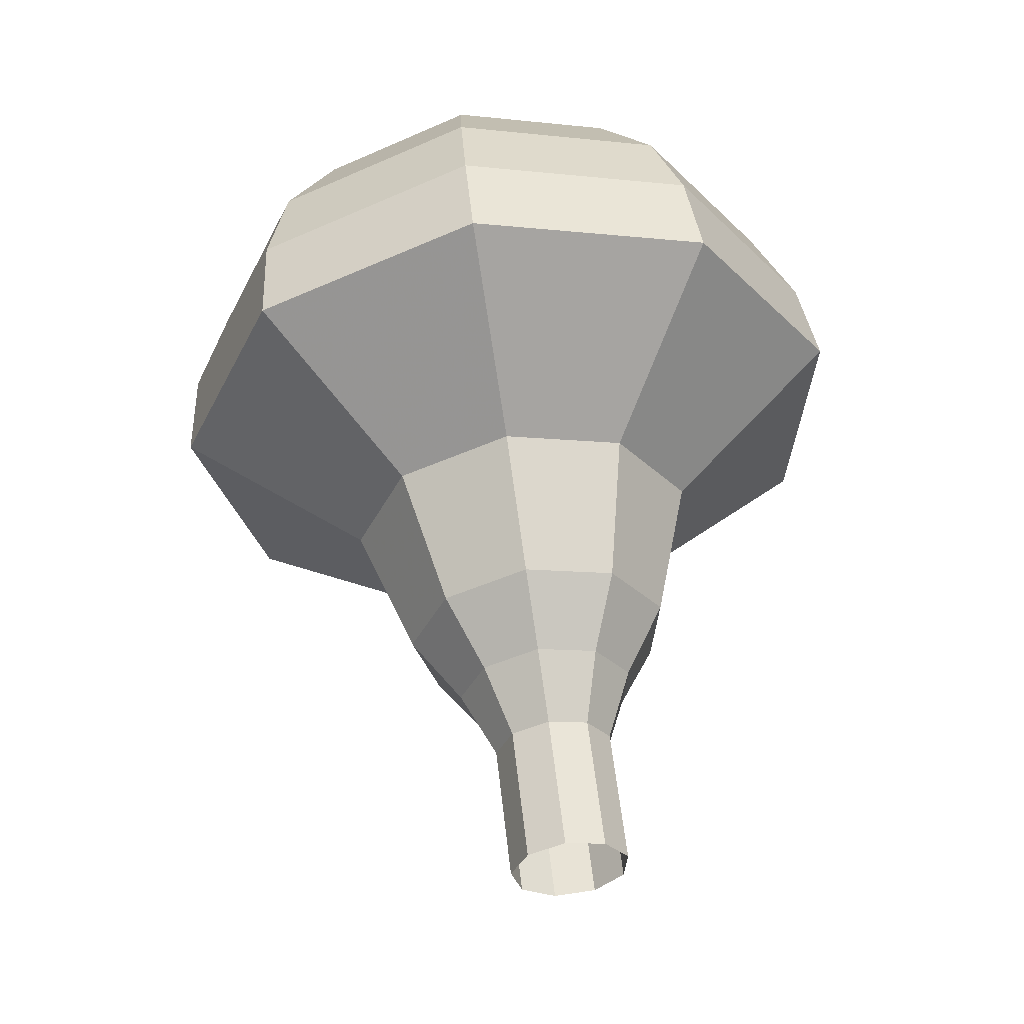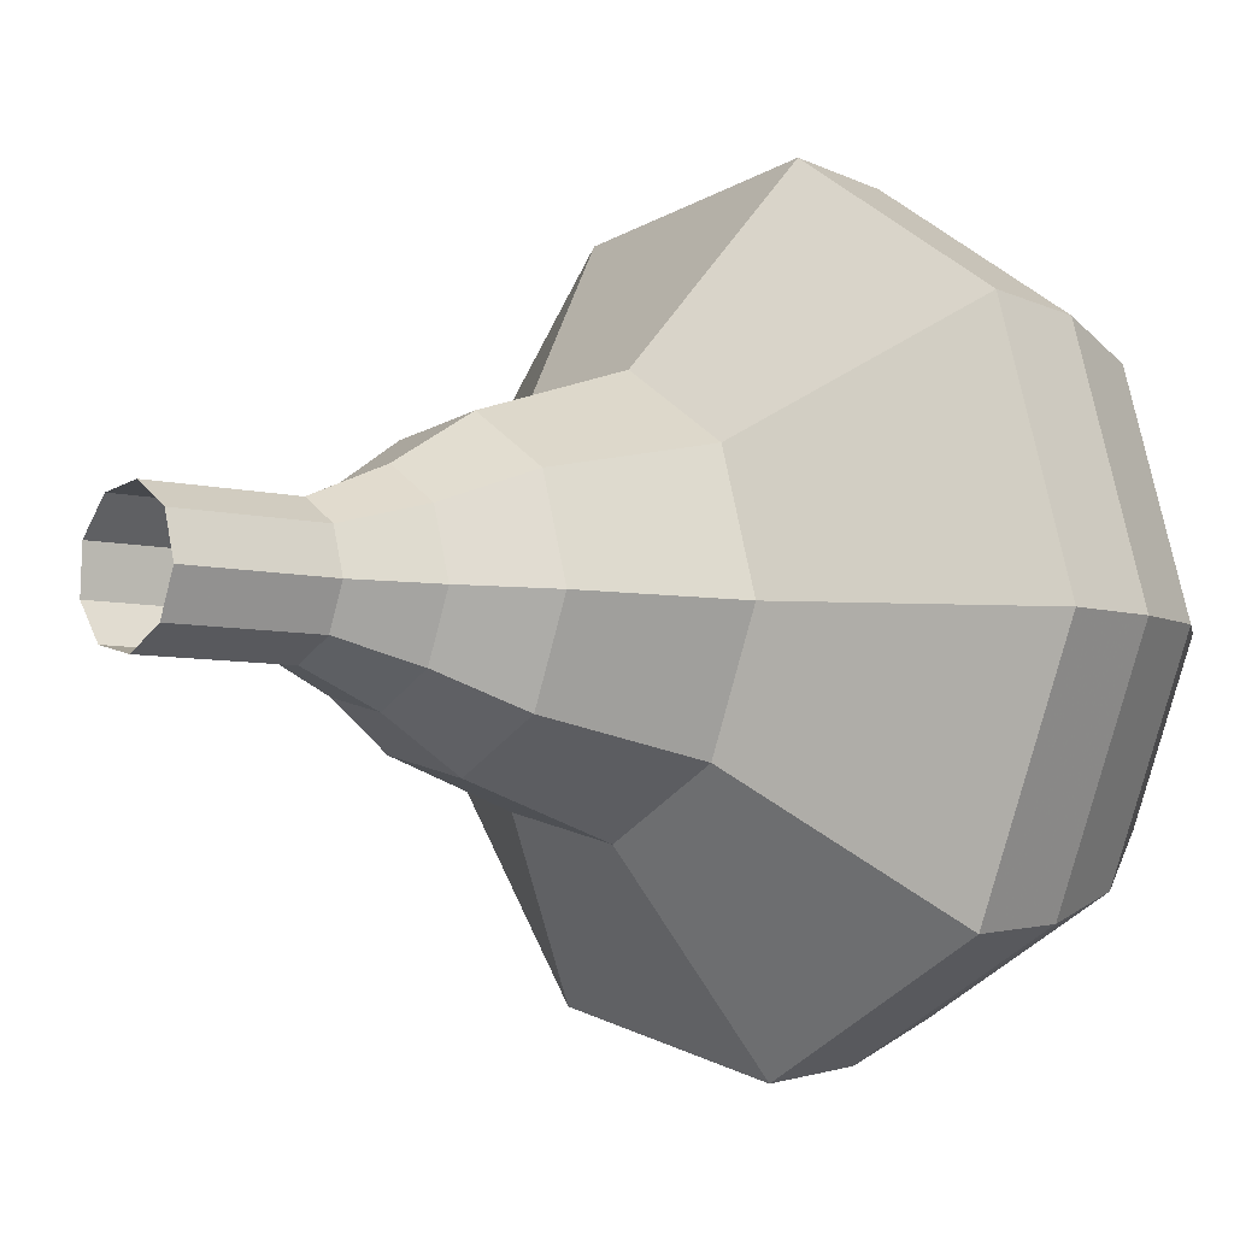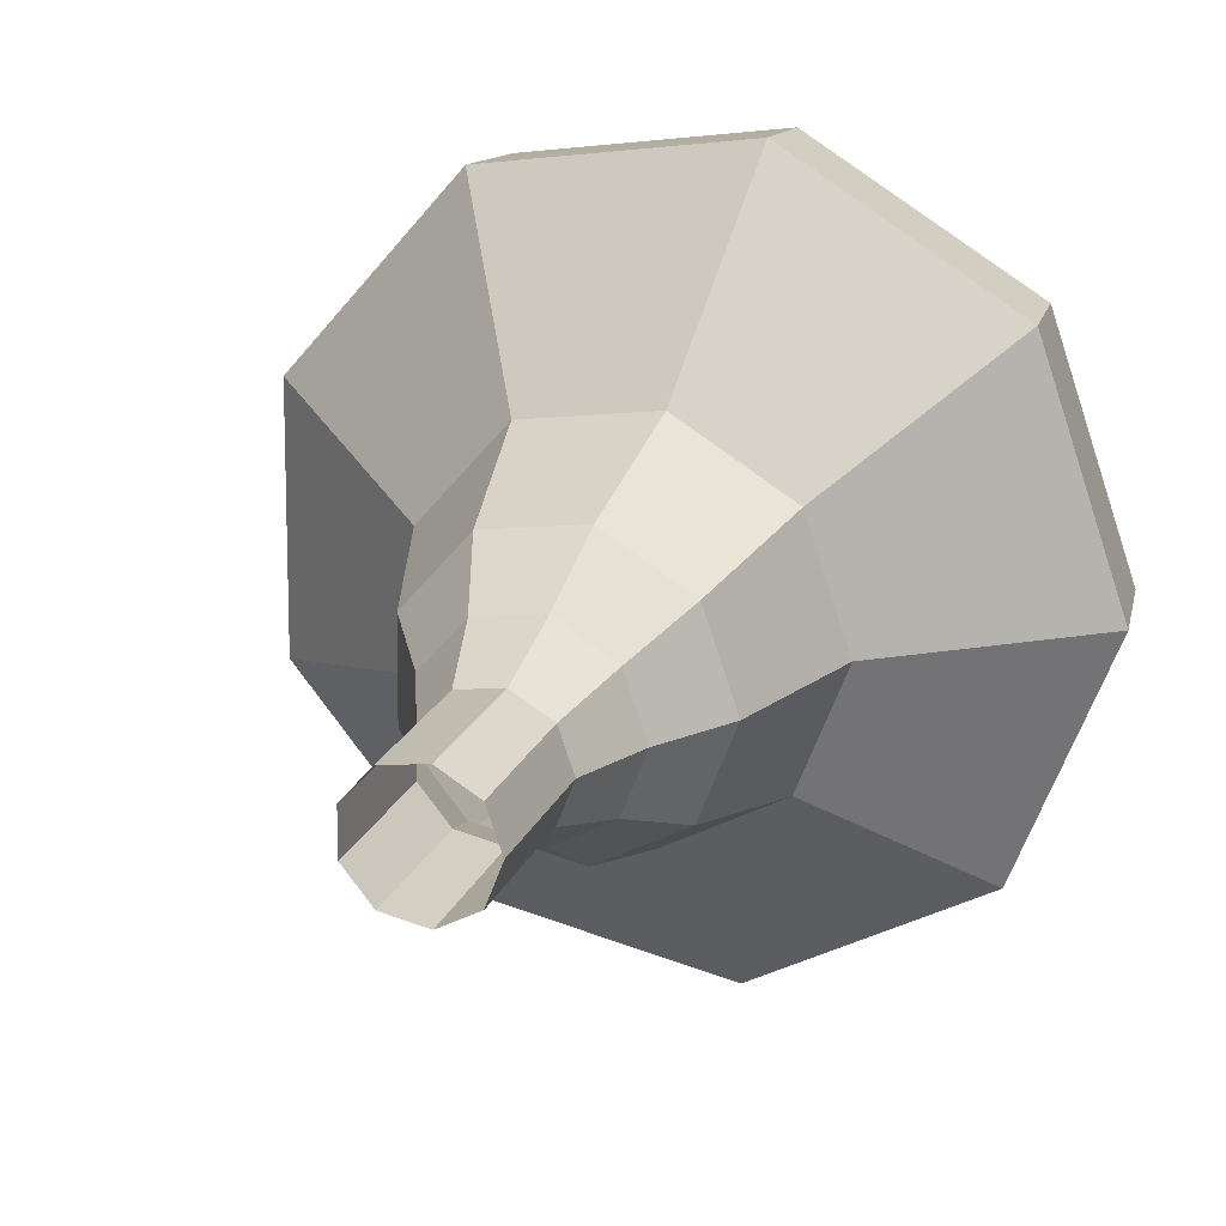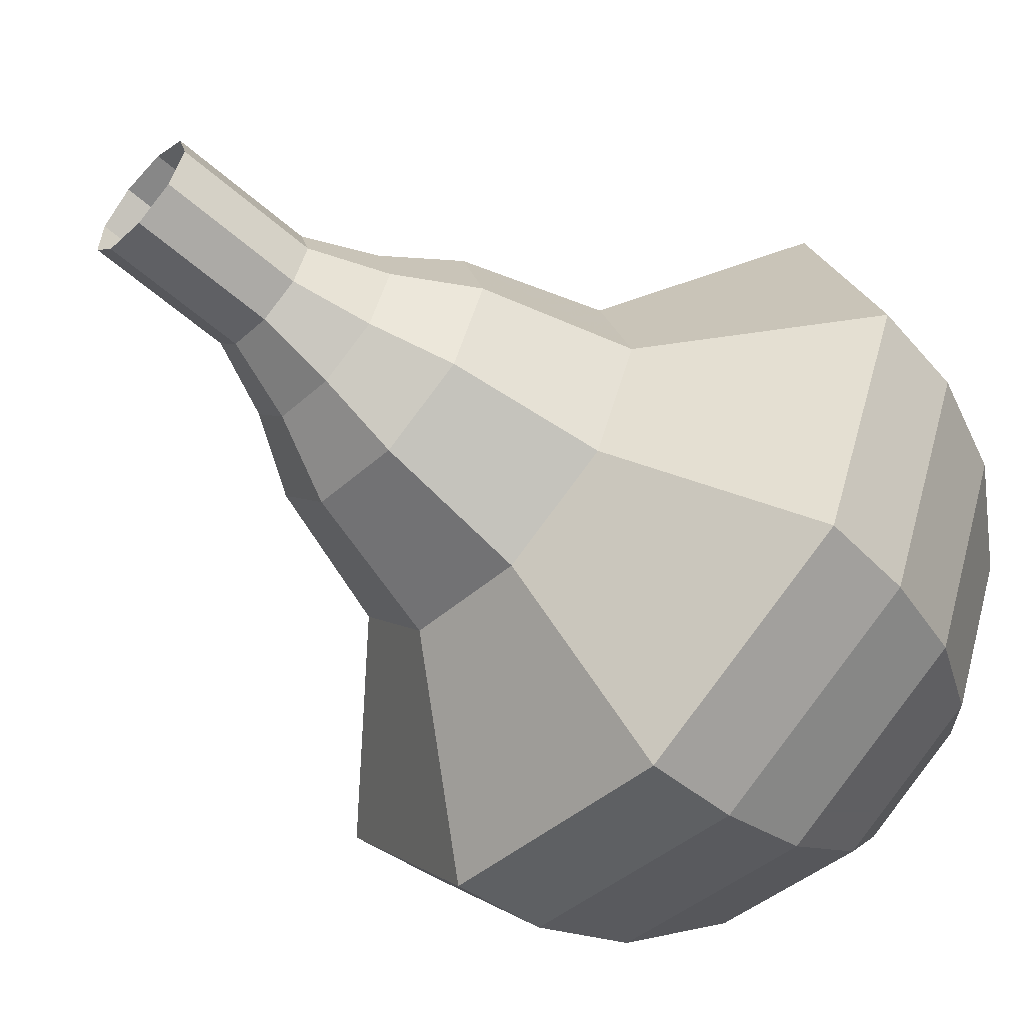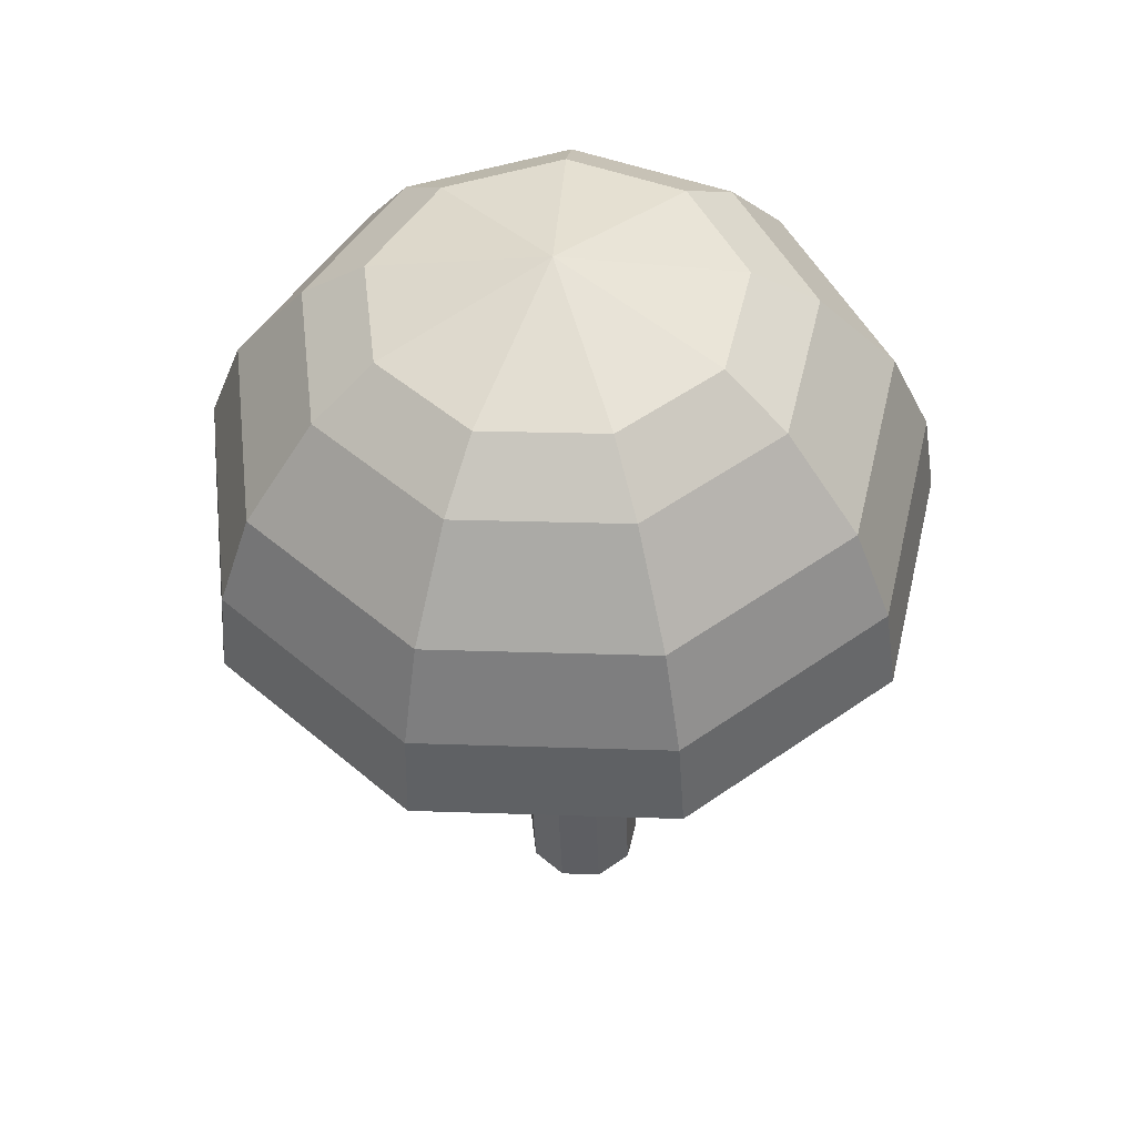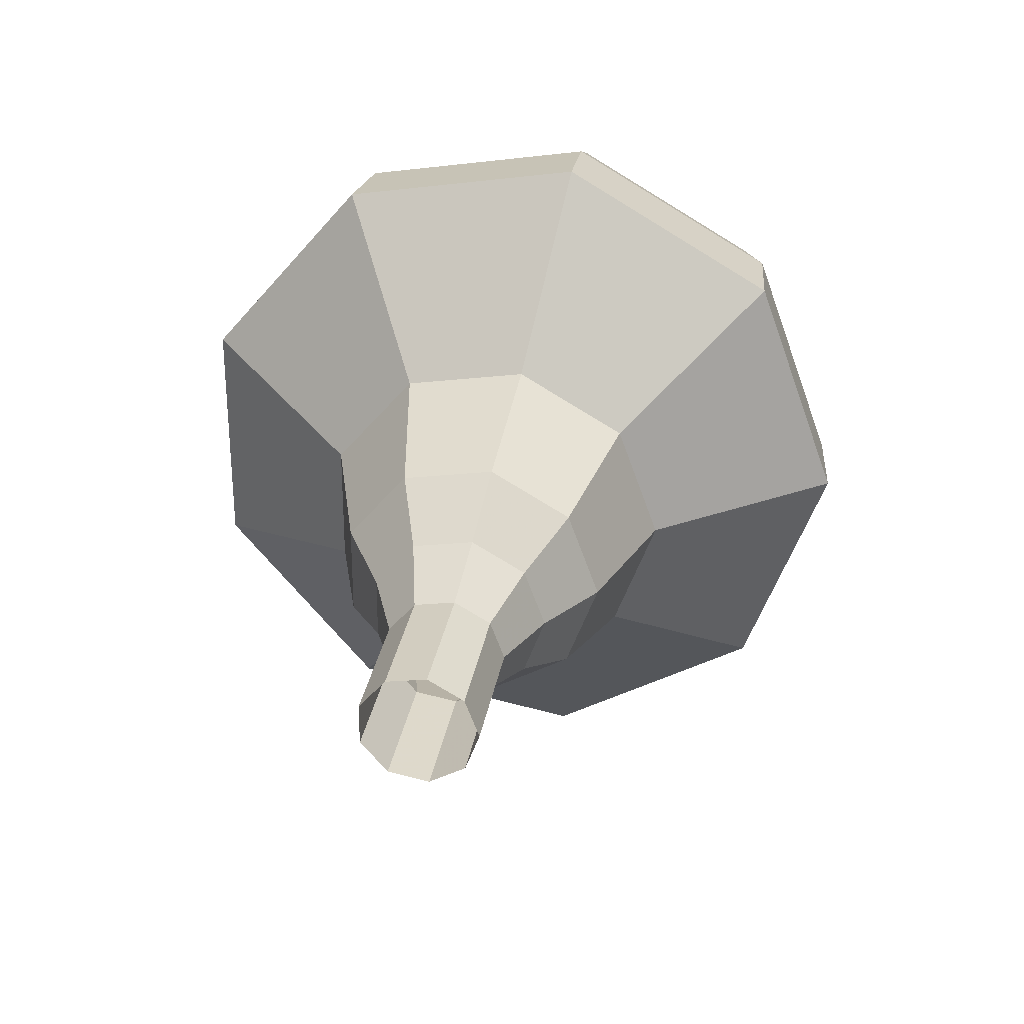
<metadata>
{"format":"obj","ext":"obj","renderer":"f3d","projection":"perspective","resolution":1024,"background":"white","views":[{"elev":-21.1,"azim":54.9,"up":"+Y"},{"elev":-1.8,"azim":64.5,"up":"+Z"},{"elev":23.4,"azim":33.7,"up":"+Z"},{"elev":-52.9,"azim":62.2,"up":"+Z"},{"elev":65.9,"azim":72.7,"up":"+Y"},{"elev":-48.6,"azim":120.6,"up":"+Y"}]}
</metadata>
<code>
g tube1
v 157.1 133.3 181.5
v 156.8 133.2 180.7
v 156.1 133 180.3
v 155.3 132.8 180.4
v 154.8 132.6 181.1
v 154.8 132.7 181.9
v 155.3 132.9 182.6
v 156.1 133.1 182.7
v 156.8 133.2 182.3
v 157.1 133.3 181.5
v 156.7 134.7 181.4
v 156.5 134.6 180.6
v 155.8 134.3 180.2
v 154.9 134.1 180.4
v 154.4 134 181
v 154.4 134.1 181.9
v 154.9 134.2 182.5
v 155.7 134.5 182.7
v 156.5 134.6 182.2
v 156.7 134.7 181.4
v 156.4 136 181.4
v 156.1 135.9 180.6
v 155.4 135.7 180.1
v 154.6 135.5 180.3
v 154 135.4 180.9
v 154 135.4 181.8
v 154.6 135.6 182.5
v 155.4 135.8 182.6
v 156.1 136 182.2
v 156.4 136 181.4
v 156.6 137.6 181.3
v 156.2 137.4 180.1
v 155.2 137.1 179.5
v 153.9 136.8 179.7
v 153.1 136.6 180.7
v 153.1 136.7 182
v 153.9 136.9 182.9
v 155.1 137.3 183.2
v 156.2 137.5 182.5
v 156.6 137.6 181.3
v 157.2 139.2 181.3
v 156.6 139 179.4
v 155 138.5 178.5
v 153.1 138 178.8
v 151.9 137.8 180.3
v 151.9 137.9 182.2
v 153.1 138.2 183.7
v 154.9 138.7 184
v 156.5 139.1 183.1
v 157.2 139.2 181.3
v 157.4 142.2 181.1
v 156.5 141.9 178.7
v 154.4 141.2 177.4
v 151.9 140.6 177.9
v 150.3 140.3 179.8
v 150.3 140.4 182.4
v 151.9 140.9 184.4
v 154.3 141.6 184.8
v 156.5 142.1 183.5
v 157.4 142.2 181.1
v 160.3 145.9 181
v 158.6 145.3 176.2
v 154.3 144 173.6
v 149.4 142.8 174.5
v 146.2 142.1 178.4
v 146.2 142.3 183.6
v 149.3 143.3 187.5
v 154.2 144.6 188.4
v 158.5 145.7 185.8
v 160.3 145.9 181
v 159.5 147.7 180.9
v 158 147 176.3
v 153.8 145.8 173.8
v 149.1 144.6 174.6
v 146 144 178.4
v 145.9 144.2 183.4
v 148.9 145.2 187.2
v 153.7 146.4 188.1
v 157.9 147.4 185.6
v 159.5 147.7 180.9
v 158.3 149.3 180.8
v 156.9 148.7 176.7
v 153.2 147.6 174.4
v 149 146.6 175.2
v 146.2 146 178.6
v 146.1 146.2 183.1
v 148.8 147 186.5
v 153.1 148.2 187.2
v 156.8 149.1 185
v 158.3 149.3 180.8
v 156.4 150.7 180.8
v 155.3 150.3 177.6
v 152.5 149.4 175.9
v 149.2 148.6 176.5
v 147.1 148.2 179.1
v 147 148.3 182.4
v 149.1 149 185
v 152.3 149.9 185.6
v 155.2 150.5 183.9
v 156.4 150.7 180.8
v 154.8 151.3 180.7
v 154 150.9 178.4
v 152 150.3 177.1
v 149.6 149.7 177.6
v 148 149.4 179.5
v 148 149.5 182
v 149.5 150 183.9
v 151.9 150.7 184.3
v 154 151.1 183
v 154.8 151.3 180.7
v 151.1 151.2 180.7
v 151.1 151.2 180.7
v 151.1 151.2 180.7
v 151.1 151.2 180.7
v 151.1 151.2 180.7
v 151.1 151.2 180.7
v 151.1 151.2 180.7
v 151.1 151.2 180.7
v 151.1 151.2 180.7
v 151.1 151.2 180.7
f 1 2 12
f 12 11 1
f 2 3 13
f 13 12 2
f 3 4 14
f 14 13 3
f 4 5 15
f 15 14 4
f 5 6 16
f 16 15 5
f 6 7 17
f 17 16 6
f 7 8 18
f 18 17 7
f 8 9 19
f 19 18 8
f 9 10 20
f 20 19 9
f 11 12 22
f 22 21 11
f 12 13 23
f 23 22 12
f 13 14 24
f 24 23 13
f 14 15 25
f 25 24 14
f 15 16 26
f 26 25 15
f 16 17 27
f 27 26 16
f 17 18 28
f 28 27 17
f 18 19 29
f 29 28 18
f 19 20 30
f 30 29 19
f 21 22 32
f 32 31 21
f 22 23 33
f 33 32 22
f 23 24 34
f 34 33 23
f 24 25 35
f 35 34 24
f 25 26 36
f 36 35 25
f 26 27 37
f 37 36 26
f 27 28 38
f 38 37 27
f 28 29 39
f 39 38 28
f 29 30 40
f 40 39 29
f 31 32 42
f 42 41 31
f 32 33 43
f 43 42 32
f 33 34 44
f 44 43 33
f 34 35 45
f 45 44 34
f 35 36 46
f 46 45 35
f 36 37 47
f 47 46 36
f 37 38 48
f 48 47 37
f 38 39 49
f 49 48 38
f 39 40 50
f 50 49 39
f 41 42 52
f 52 51 41
f 42 43 53
f 53 52 42
f 43 44 54
f 54 53 43
f 44 45 55
f 55 54 44
f 45 46 56
f 56 55 45
f 46 47 57
f 57 56 46
f 47 48 58
f 58 57 47
f 48 49 59
f 59 58 48
f 49 50 60
f 60 59 49
f 51 52 62
f 62 61 51
f 52 53 63
f 63 62 52
f 53 54 64
f 64 63 53
f 54 55 65
f 65 64 54
f 55 56 66
f 66 65 55
f 56 57 67
f 67 66 56
f 57 58 68
f 68 67 57
f 58 59 69
f 69 68 58
f 59 60 70
f 70 69 59
f 61 62 72
f 72 71 61
f 62 63 73
f 73 72 62
f 63 64 74
f 74 73 63
f 64 65 75
f 75 74 64
f 65 66 76
f 76 75 65
f 66 67 77
f 77 76 66
f 67 68 78
f 78 77 67
f 68 69 79
f 79 78 68
f 69 70 80
f 80 79 69
f 71 72 82
f 82 81 71
f 72 73 83
f 83 82 72
f 73 74 84
f 84 83 73
f 74 75 85
f 85 84 74
f 75 76 86
f 86 85 75
f 76 77 87
f 87 86 76
f 77 78 88
f 88 87 77
f 78 79 89
f 89 88 78
f 79 80 90
f 90 89 79
f 81 82 92
f 92 91 81
f 82 83 93
f 93 92 82
f 83 84 94
f 94 93 83
f 84 85 95
f 95 94 84
f 85 86 96
f 96 95 85
f 86 87 97
f 97 96 86
f 87 88 98
f 98 97 87
f 88 89 99
f 99 98 88
f 89 90 100
f 100 99 89
f 91 92 102
f 102 101 91
f 92 93 103
f 103 102 92
f 93 94 104
f 104 103 93
f 94 95 105
f 105 104 94
f 95 96 106
f 106 105 95
f 96 97 107
f 107 106 96
f 97 98 108
f 108 107 97
f 98 99 109
f 109 108 98
f 99 100 110
f 110 109 99
f 101 102 112
f 112 111 101
f 102 103 113
f 113 112 102
f 103 104 114
f 114 113 103
f 104 105 115
f 115 114 104
f 105 106 116
f 116 115 105
f 106 107 117
f 117 116 106
f 107 108 118
f 118 117 107
f 108 109 119
f 119 118 108
f 109 110 120
f 120 119 109
g

</code>
